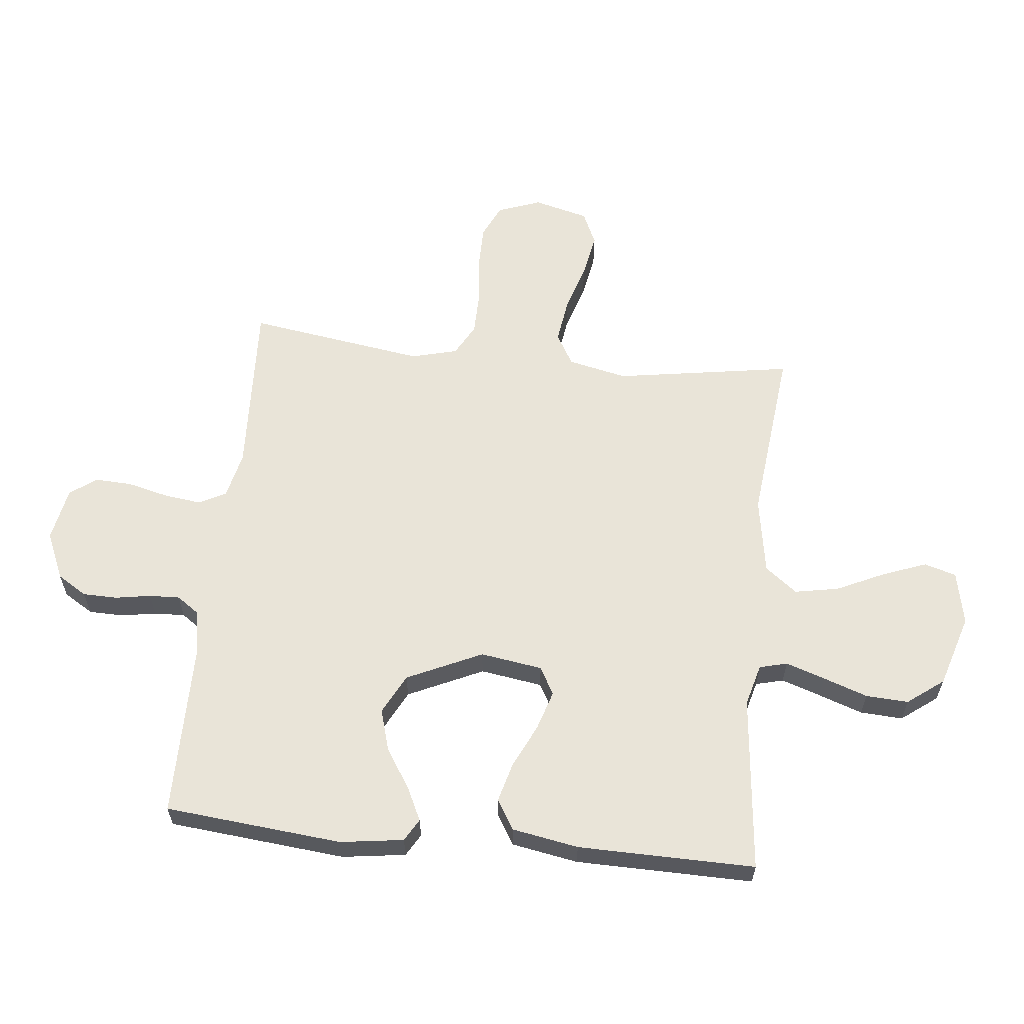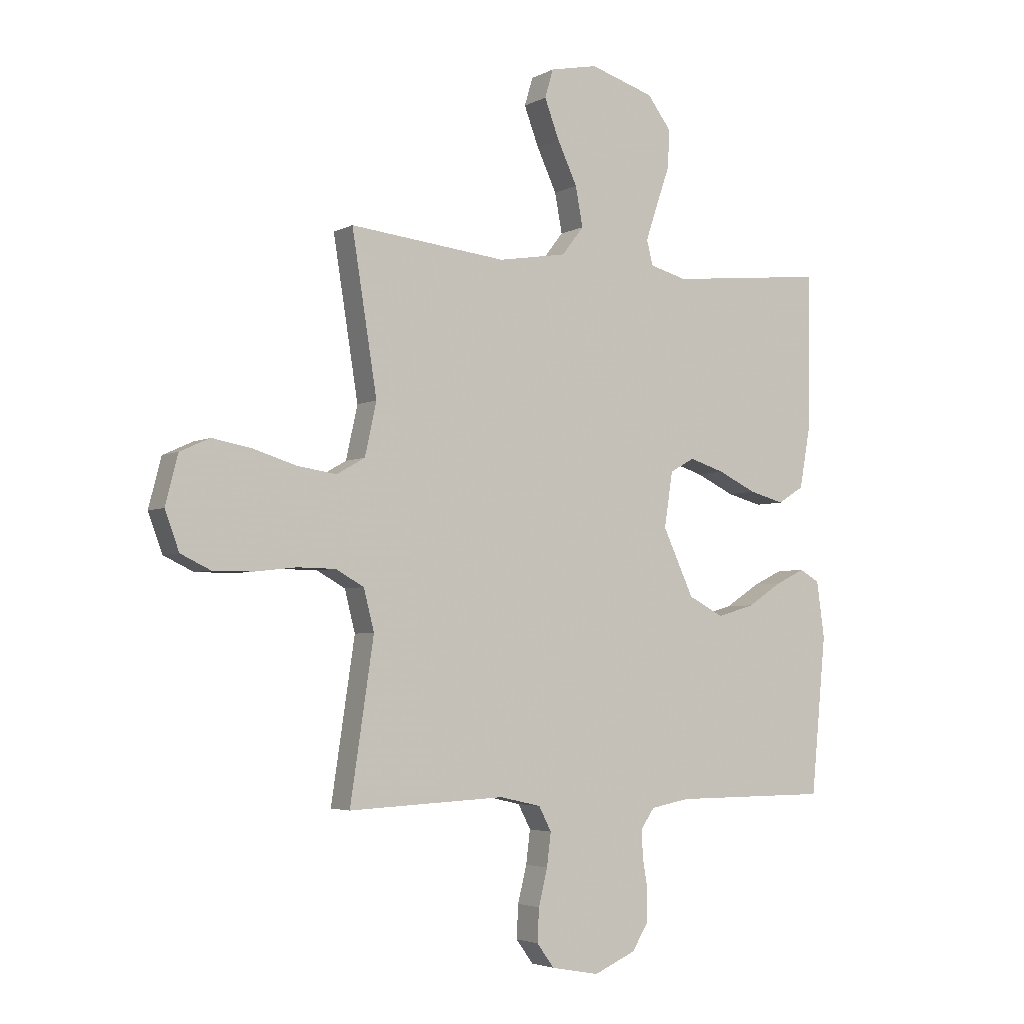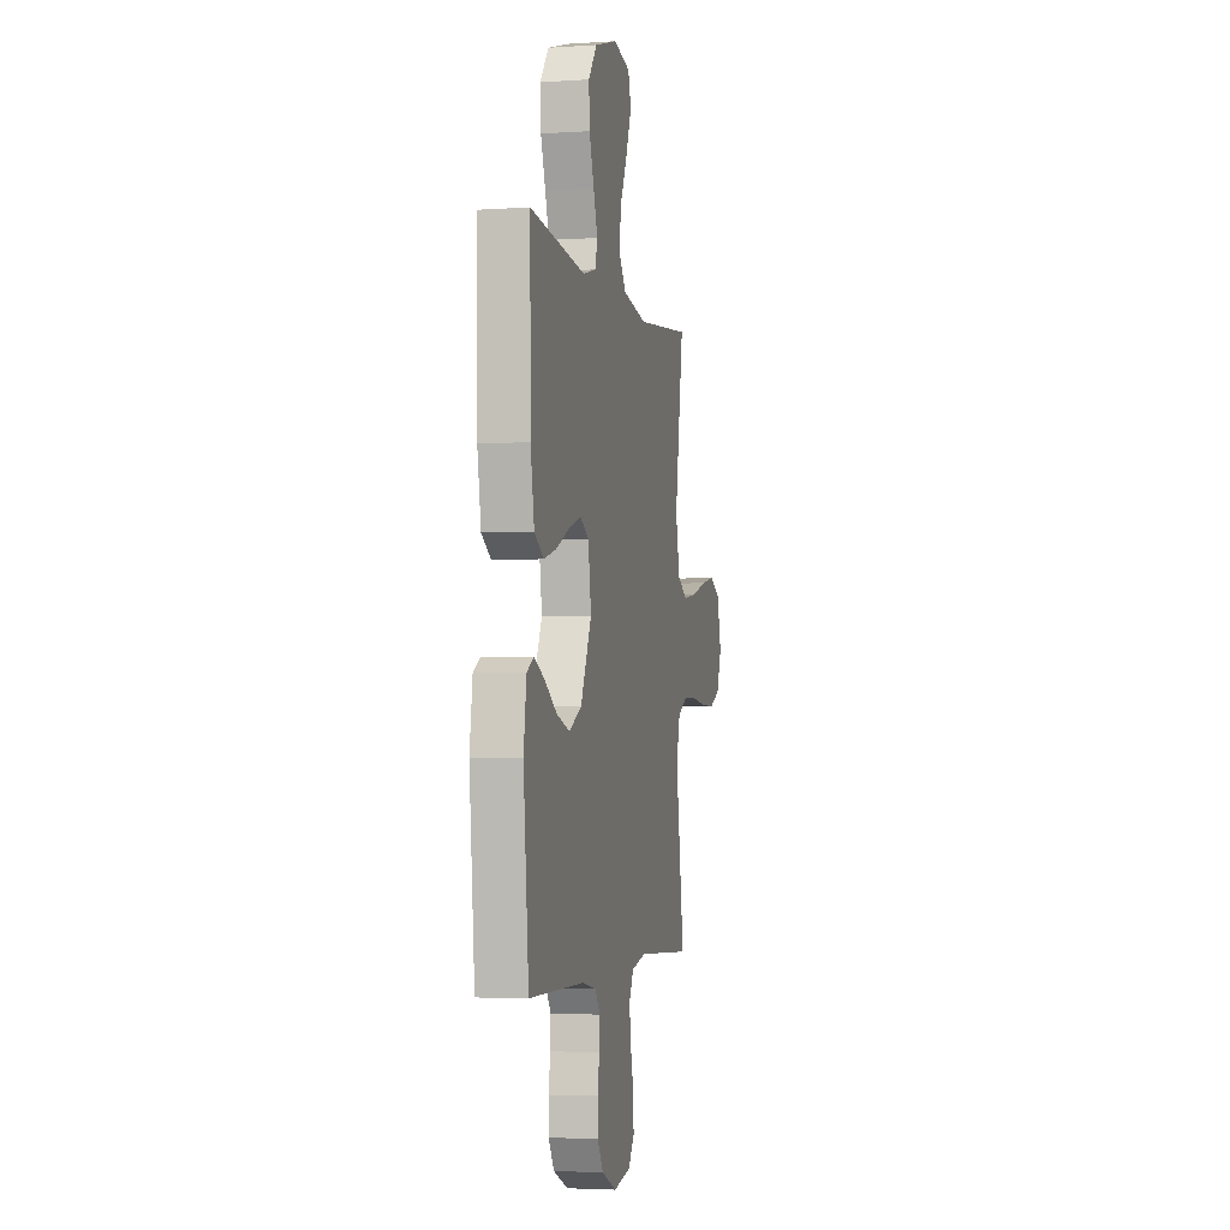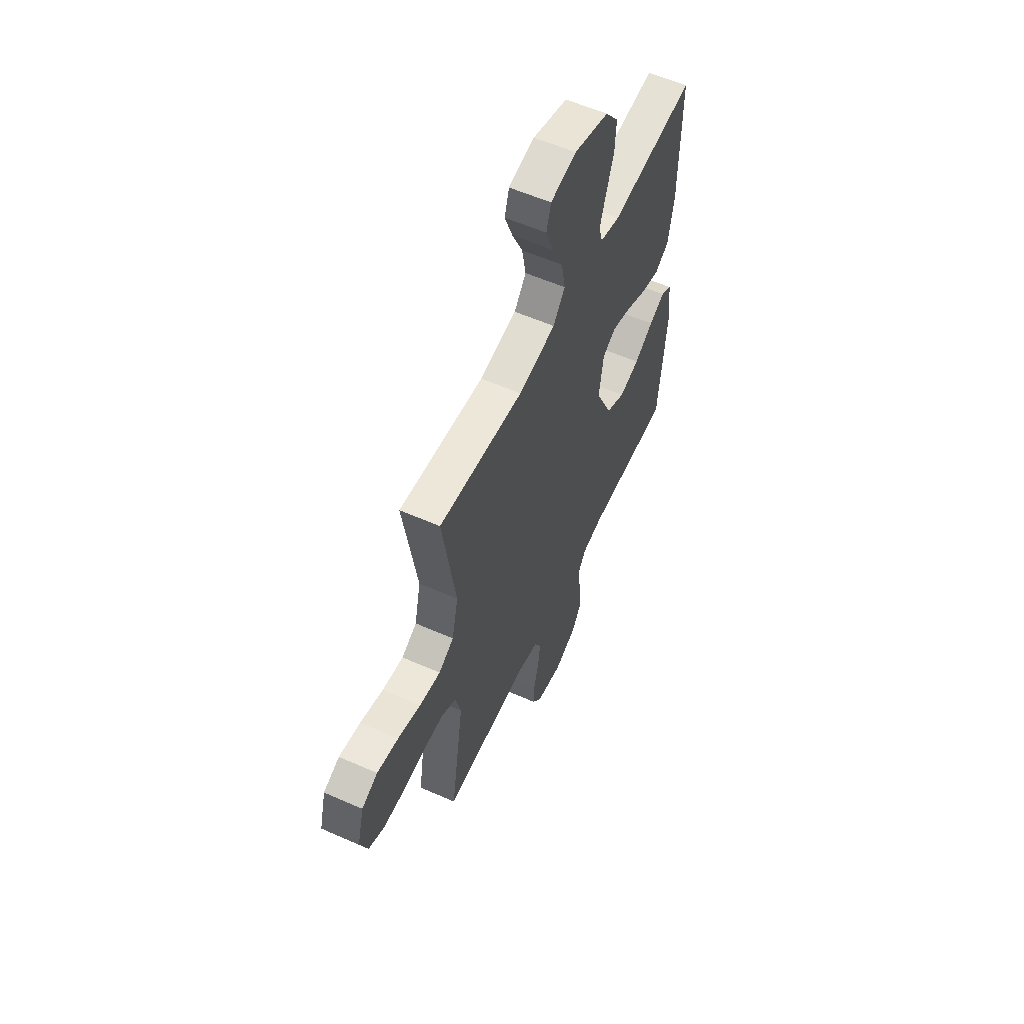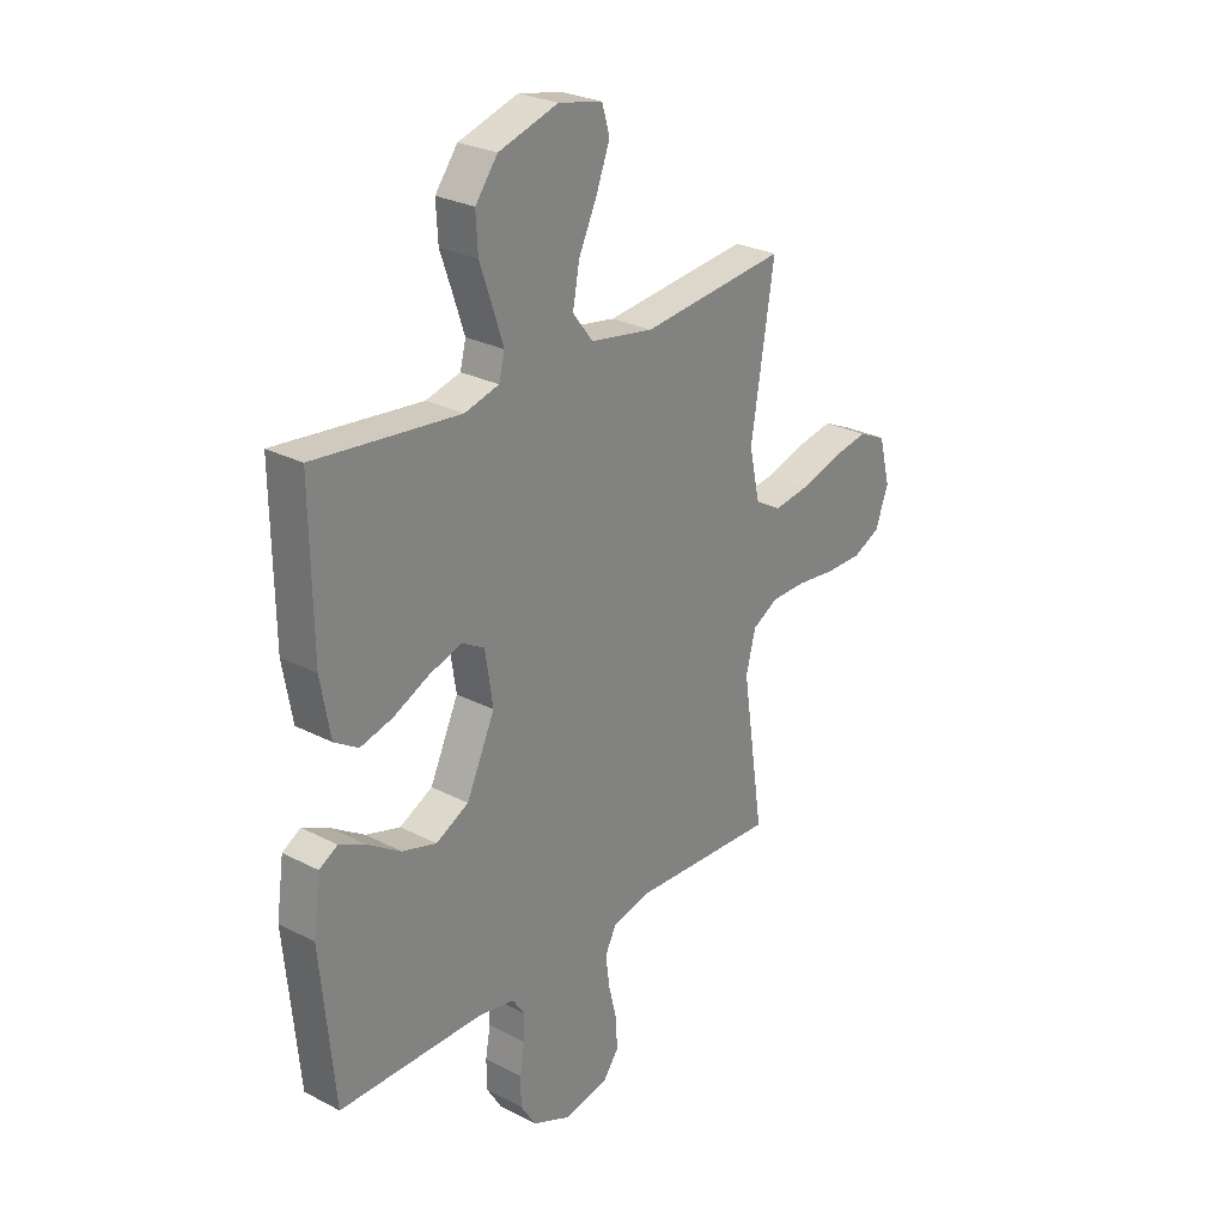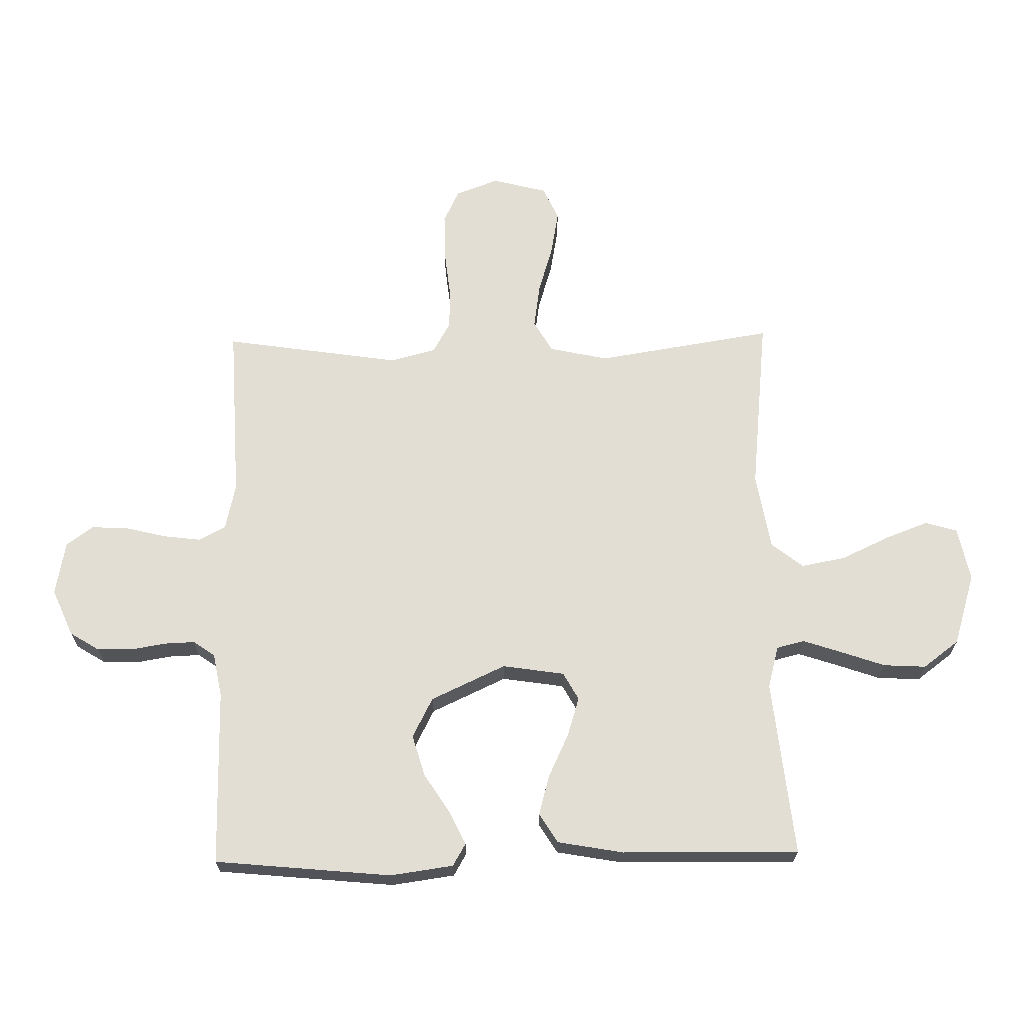
<metadata>
{"format":"obj","ext":"obj","renderer":"f3d","projection":"perspective","resolution":1024,"background":"white","views":[{"elev":60.6,"azim":-84.0,"up":"+Y"},{"elev":-3.9,"azim":148.4,"up":"+Z"},{"elev":-3.5,"azim":-77.5,"up":"+Z"},{"elev":57.9,"azim":114.6,"up":"+Z"},{"elev":26.9,"azim":-51.0,"up":"+Z"},{"elev":67.2,"azim":-91.0,"up":"+Y"}]}
</metadata>
<code>
v -0.5 0.07 0.5
v -0.2 0.07 0.469
v -0.129 0.07 0.488
v -0.117 0.07 0.535
v -0.139 0.07 0.601
v -0.165 0.07 0.676
v -0.169 0.07 0.748
v -0.123 0.07 0.809
v 0 0.07 0.847
v 0.091 0.07 0.828
v 0.107 0.07 0.774
v 0.079 0.07 0.7
v 0.041 0.07 0.619
v 0.027 0.07 0.544
v 0.069 0.07 0.49
v 0.2 0.07 0.468
v 0.5 0.07 0.5
v 0.452 0.07 0.2
v 0.474 0.07 0.1
v 0.528 0.07 0.069
v 0.603 0.07 0.08
v 0.685 0.07 0.105
v 0.761 0.07 0.119
v 0.818 0.07 0.093
v 0.842 0.07 0
v 0.815 0.07 -0.073
v 0.758 0.07 -0.1
v 0.682 0.07 -0.1
v 0.602 0.07 -0.091
v 0.529 0.07 -0.092
v 0.475 0.07 -0.122
v 0.455 0.07 -0.2
v 0.5 0.07 -0.5
v 0.2 0.07 -0.486
v 0.121 0.07 -0.504
v 0.097 0.07 -0.55
v 0.105 0.07 -0.613
v 0.122 0.07 -0.682
v 0.125 0.07 -0.745
v 0.092 0.07 -0.79
v 0 0.07 -0.807
v -0.08 0.07 -0.772
v -0.111 0.07 -0.722
v -0.112 0.07 -0.663
v -0.102 0.07 -0.604
v -0.1 0.07 -0.552
v -0.126 0.07 -0.515
v -0.2 0.07 -0.501
v -0.5 0.07 -0.5
v -0.529 0.07 -0.2
v -0.514 0.07 -0.093
v -0.476 0.07 -0.071
v -0.42 0.07 -0.098
v -0.353 0.07 -0.141
v -0.282 0.07 -0.162
v -0.214 0.07 -0.127
v -0.155 0.07 0
v -0.171 0.07 0.105
v -0.218 0.07 0.131
v -0.285 0.07 0.11
v -0.359 0.07 0.075
v -0.426 0.07 0.057
v -0.476 0.07 0.088
v -0.496 0.07 0.2
v -0.5 0 0.5
v -0.2 0 0.469
v -0.129 0 0.488
v -0.117 0 0.535
v -0.139 0 0.601
v -0.165 0 0.676
v -0.169 0 0.748
v -0.123 0 0.809
v 0 0 0.847
v 0.091 0 0.828
v 0.107 0 0.774
v 0.079 0 0.7
v 0.041 0 0.619
v 0.027 0 0.544
v 0.069 0 0.49
v 0.2 0 0.468
v 0.5 0 0.5
v 0.452 0 0.2
v 0.474 0 0.1
v 0.528 0 0.069
v 0.603 0 0.08
v 0.685 0 0.105
v 0.761 0 0.119
v 0.818 0 0.093
v 0.842 0 0
v 0.815 0 -0.073
v 0.758 0 -0.1
v 0.682 0 -0.1
v 0.602 0 -0.091
v 0.529 0 -0.092
v 0.475 0 -0.122
v 0.455 0 -0.2
v 0.5 0 -0.5
v 0.2 0 -0.486
v 0.121 0 -0.504
v 0.097 0 -0.55
v 0.105 0 -0.613
v 0.122 0 -0.682
v 0.125 0 -0.745
v 0.092 0 -0.79
v 0 0 -0.807
v -0.08 0 -0.772
v -0.111 0 -0.722
v -0.112 0 -0.663
v -0.102 0 -0.604
v -0.1 0 -0.552
v -0.126 0 -0.515
v -0.2 0 -0.501
v -0.5 0 -0.5
v -0.529 0 -0.2
v -0.514 0 -0.093
v -0.476 0 -0.071
v -0.42 0 -0.098
v -0.353 0 -0.141
v -0.282 0 -0.162
v -0.214 0 -0.127
v -0.155 0 0
v -0.171 0 0.105
v -0.218 0 0.131
v -0.285 0 0.11
v -0.359 0 0.075
v -0.426 0 0.057
v -0.476 0 0.088
v -0.496 0 0.2
f 64 1 2
f 63 64 2
f 62 63 2
f 61 62 2
f 60 61 2
f 59 60 2 3
f 58 59 3 4
f 57 58 4
f 52 53 54
f 51 52 54
f 50 51 54
f 49 50 54
f 48 49 54
f 47 48 54 55
f 46 47 55 56
f 43 44 45
f 42 43 45
f 41 42 45
f 40 41 45
f 39 40 45
f 38 39 45
f 37 38 45
f 36 37 45 46
f 46 56 57
f 36 46 57
f 35 36 57
f 32 33 34
f 35 57 4
f 34 35 4
f 32 34 4
f 31 32 4
f 27 28 29
f 26 27 29
f 25 26 29
f 24 25 29
f 23 24 29
f 22 23 29
f 21 22 29
f 20 21 29 30
f 16 17 18
f 15 16 18 19
f 11 12 13
f 10 11 13
f 9 10 13
f 8 9 13
f 7 8 13
f 6 7 13
f 5 6 13
f 5 13 14
f 4 5 14 15
f 19 20 30 31
f 4 15 19 31
f 66 65 128
f 66 128 127
f 66 127 126
f 66 126 125
f 66 125 124
f 67 66 124 123
f 68 67 123 122
f 68 122 121
f 118 117 116
f 118 116 115
f 118 115 114
f 118 114 113
f 118 113 112
f 119 118 112 111
f 120 119 111 110
f 109 108 107
f 109 107 106
f 109 106 105
f 109 105 104
f 109 104 103
f 109 103 102
f 109 102 101
f 110 109 101 100
f 121 120 110
f 121 110 100
f 121 100 99
f 98 97 96
f 68 121 99
f 68 99 98
f 68 98 96
f 68 96 95
f 93 92 91
f 93 91 90
f 93 90 89
f 93 89 88
f 93 88 87
f 93 87 86
f 93 86 85
f 94 93 85 84
f 82 81 80
f 83 82 80 79
f 77 76 75
f 77 75 74
f 77 74 73
f 77 73 72
f 77 72 71
f 77 71 70
f 77 70 69
f 78 77 69
f 79 78 69 68
f 95 94 84 83
f 95 83 79 68
f 1 65 66 2
f 2 66 67 3
f 3 67 68 4
f 4 68 69 5
f 5 69 70 6
f 6 70 71 7
f 7 71 72 8
f 8 72 73 9
f 9 73 74 10
f 10 74 75 11
f 11 75 76 12
f 12 76 77 13
f 13 77 78 14
f 14 78 79 15
f 15 79 80 16
f 16 80 81 17
f 17 81 82 18
f 18 82 83 19
f 19 83 84 20
f 20 84 85 21
f 21 85 86 22
f 22 86 87 23
f 23 87 88 24
f 24 88 89 25
f 25 89 90 26
f 26 90 91 27
f 27 91 92 28
f 28 92 93 29
f 29 93 94 30
f 30 94 95 31
f 31 95 96 32
f 32 96 97 33
f 33 97 98 34
f 34 98 99 35
f 35 99 100 36
f 36 100 101 37
f 37 101 102 38
f 38 102 103 39
f 39 103 104 40
f 40 104 105 41
f 41 105 106 42
f 42 106 107 43
f 43 107 108 44
f 44 108 109 45
f 45 109 110 46
f 46 110 111 47
f 47 111 112 48
f 48 112 113 49
f 49 113 114 50
f 50 114 115 51
f 51 115 116 52
f 52 116 117 53
f 53 117 118 54
f 54 118 119 55
f 55 119 120 56
f 56 120 121 57
f 57 121 122 58
f 58 122 123 59
f 59 123 124 60
f 60 124 125 61
f 61 125 126 62
f 62 126 127 63
f 63 127 128 64
f 64 128 65 1

</code>
